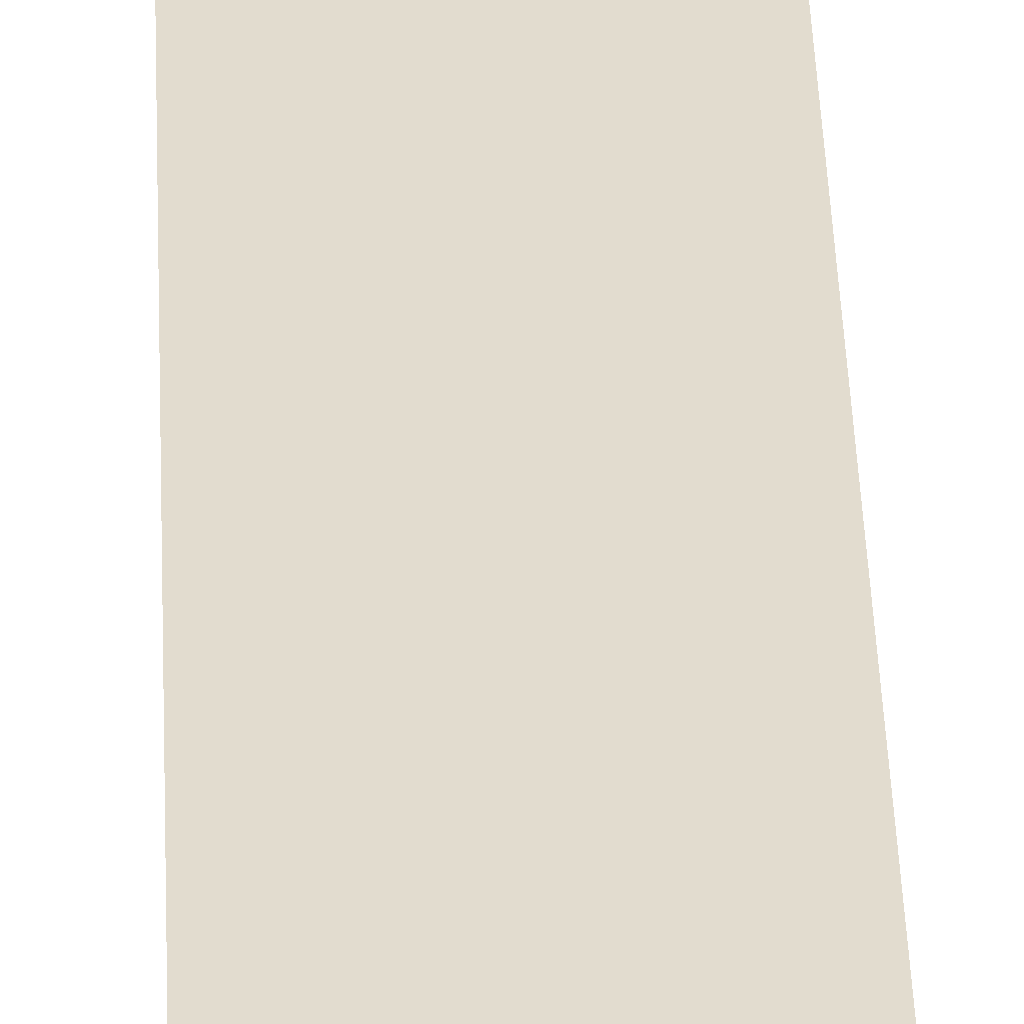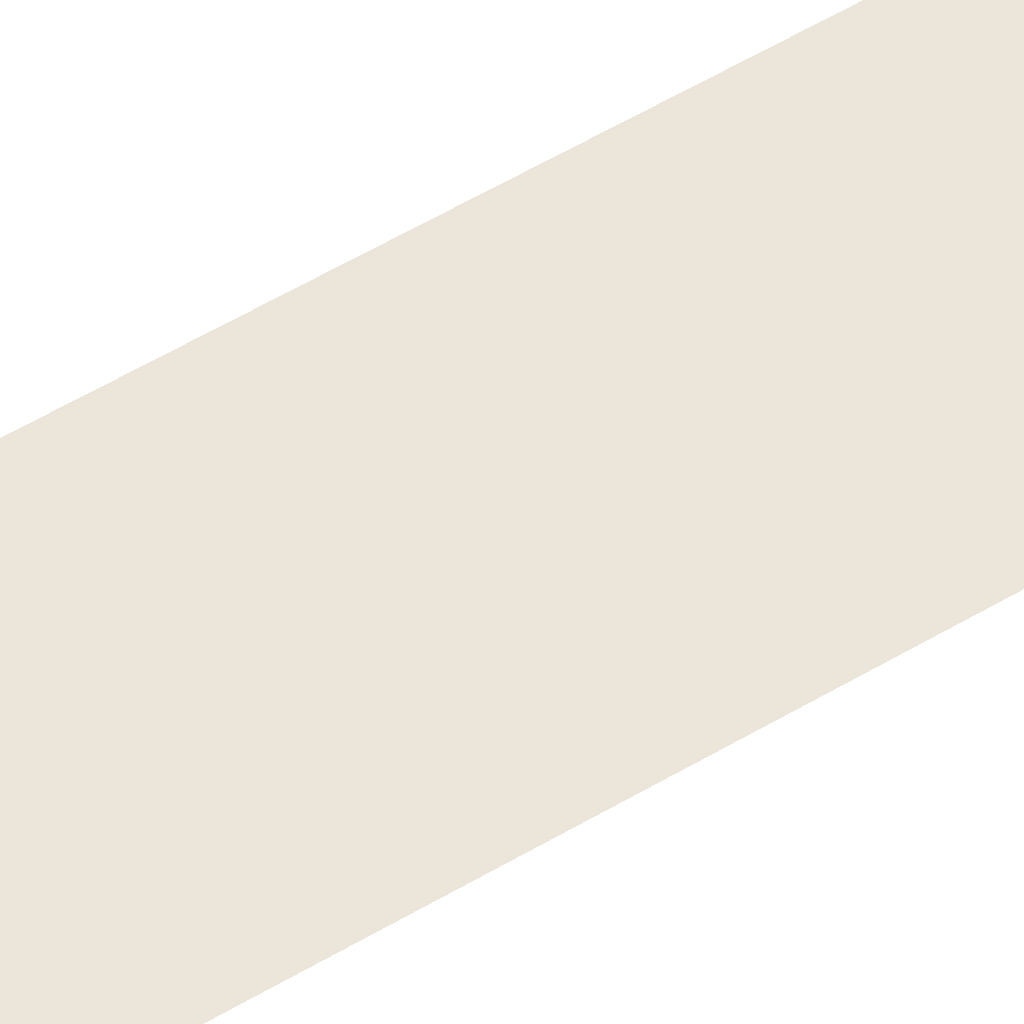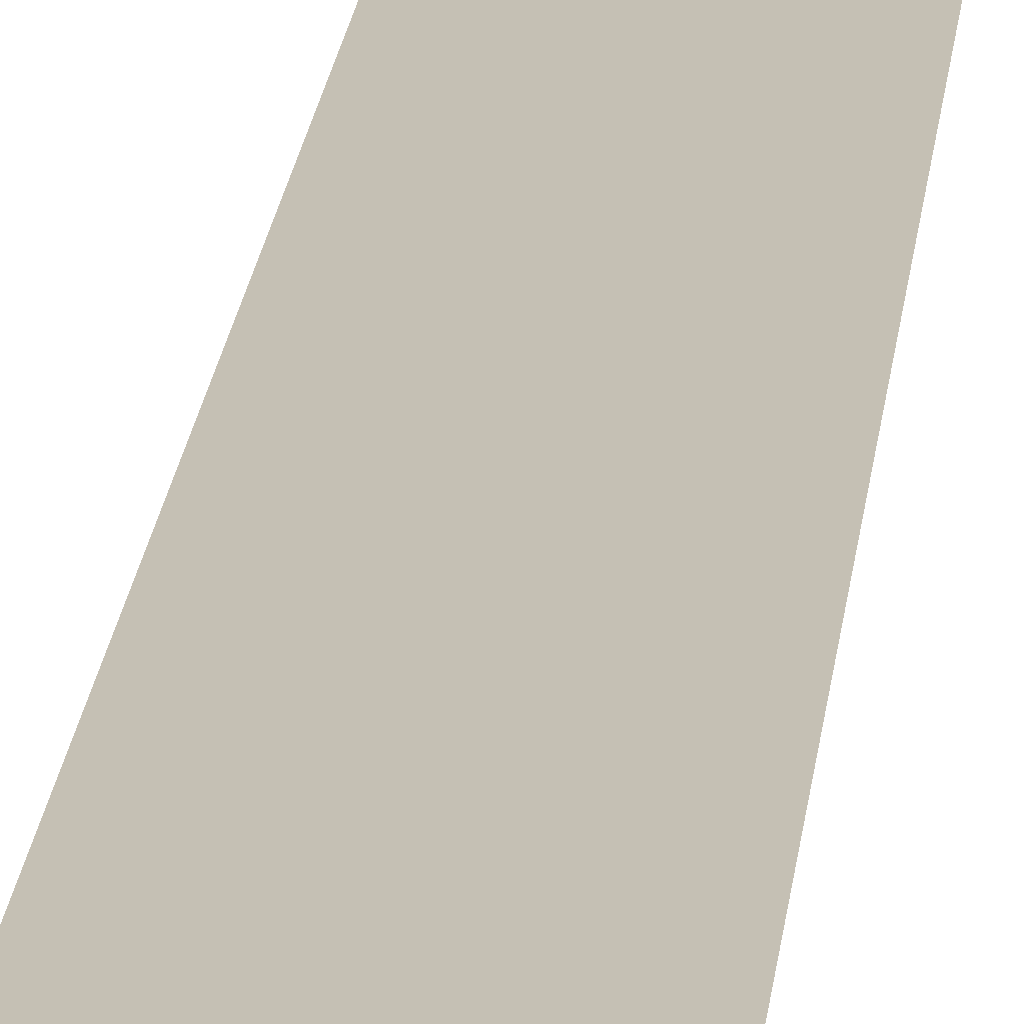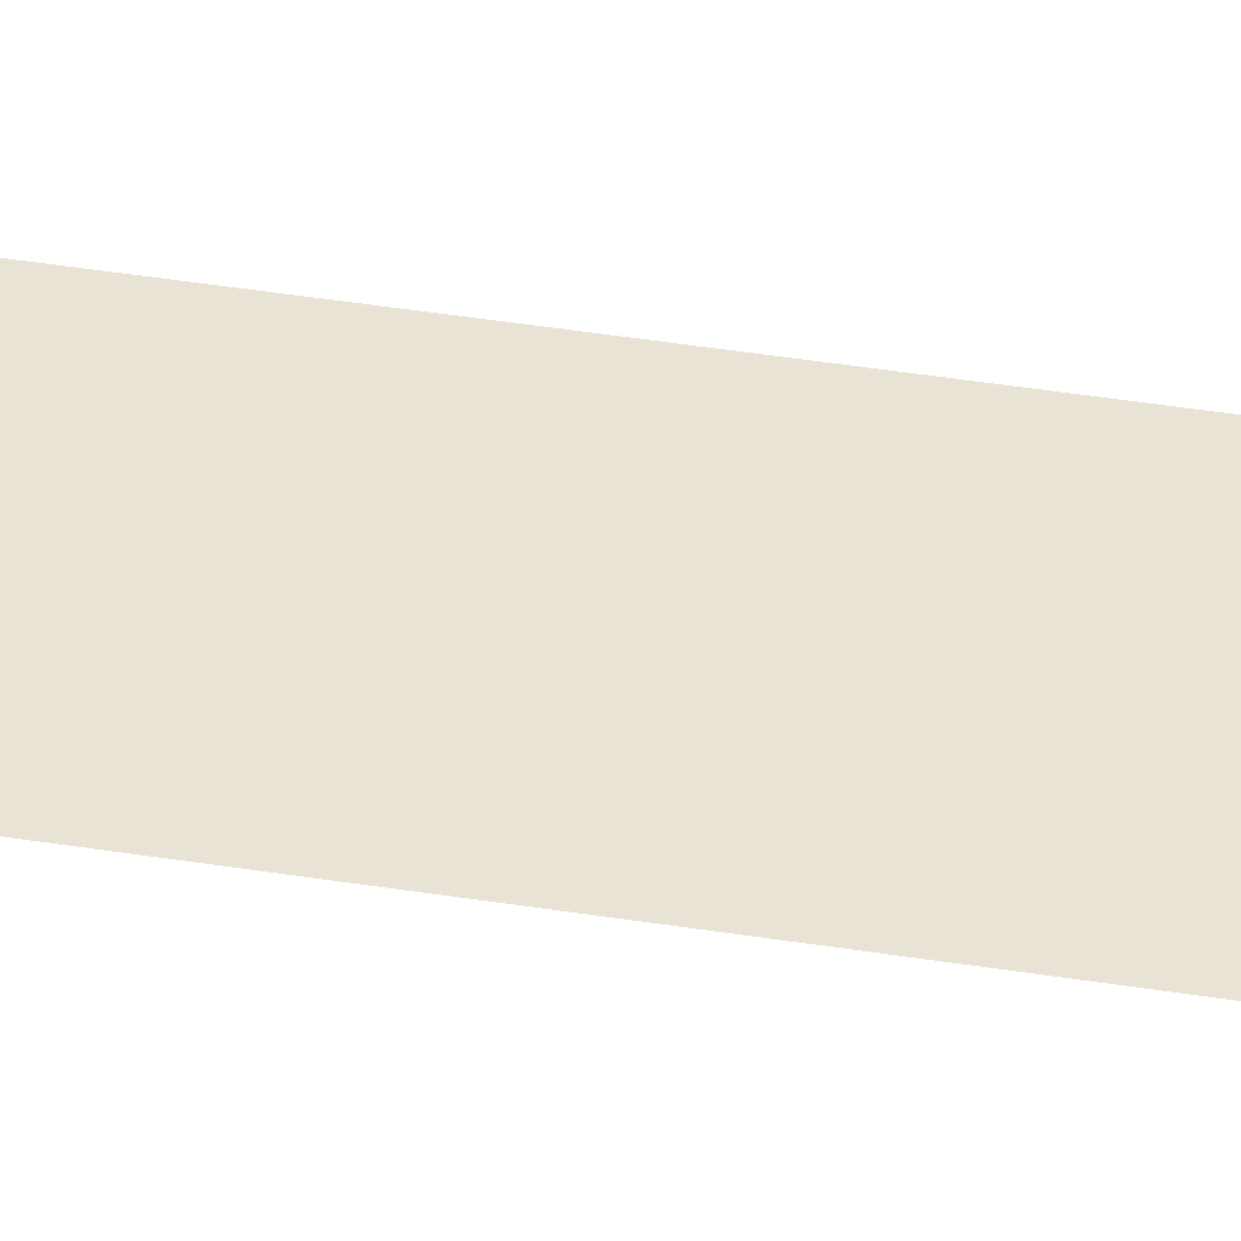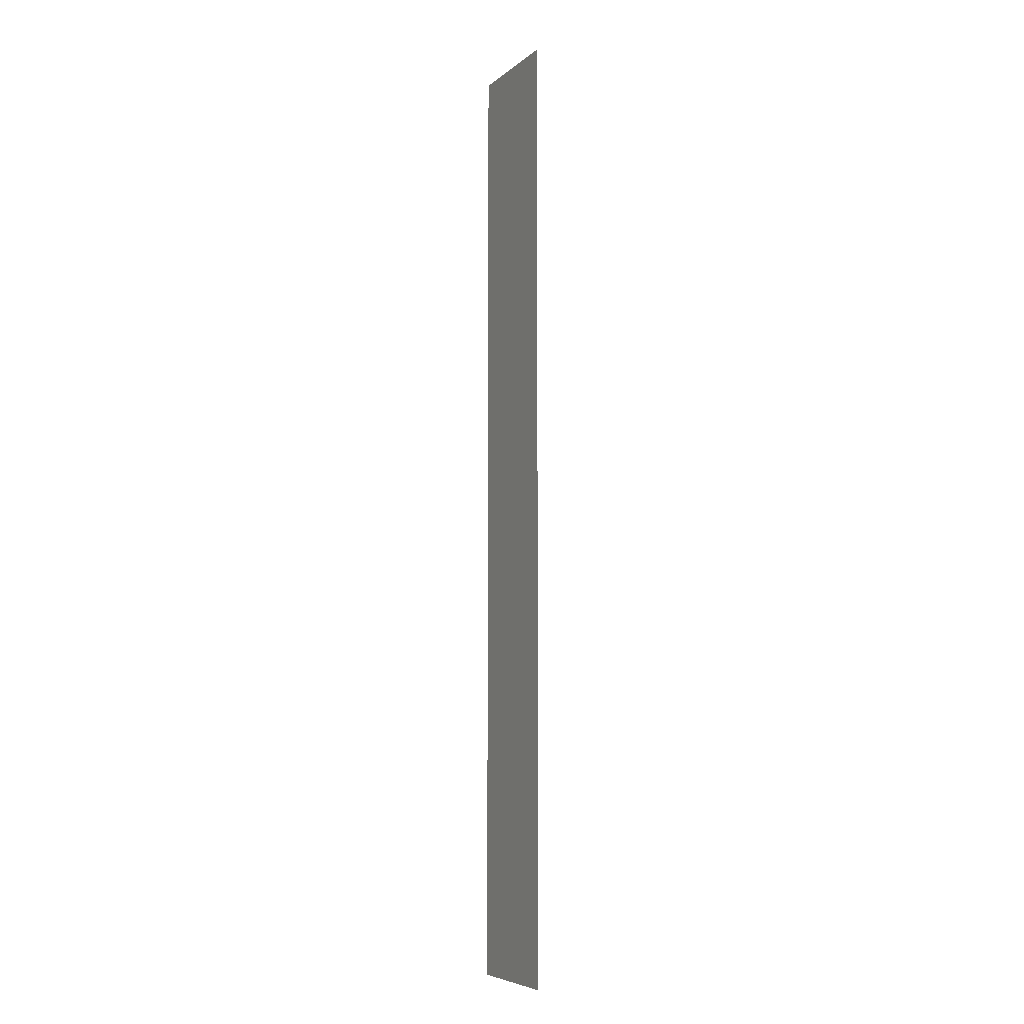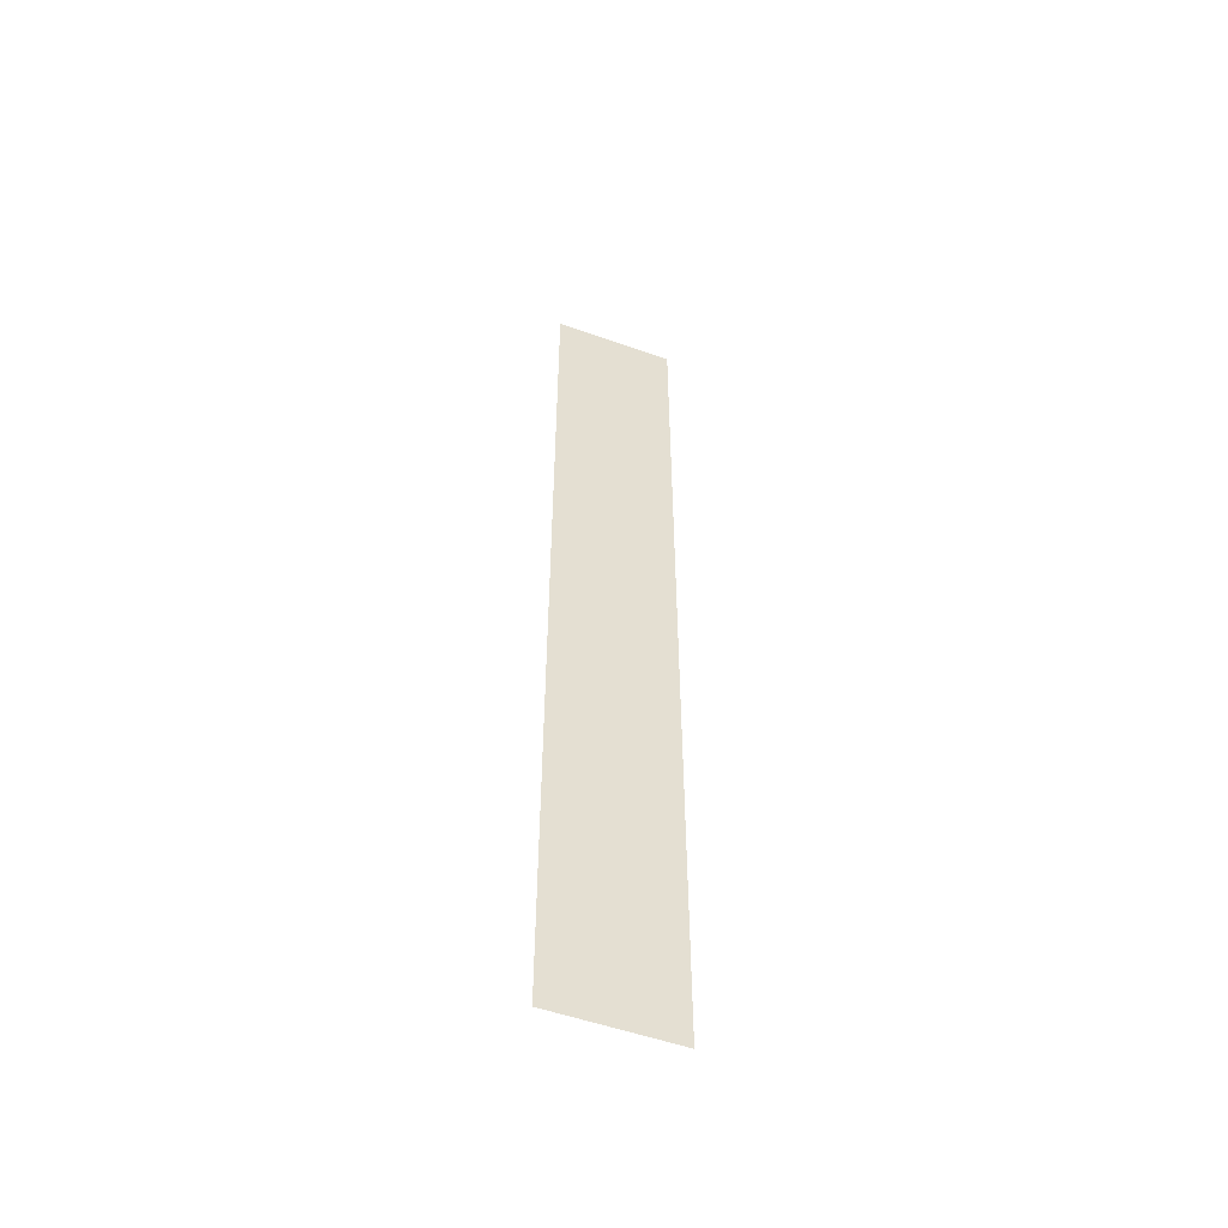
<metadata>
{"format":"obj","ext":"obj","renderer":"f3d","projection":"perspective","resolution":1024,"background":"white","views":[{"elev":34.7,"azim":-1.9,"up":"+Z"},{"elev":55.4,"azim":-122.2,"up":"+Z"},{"elev":18.3,"azim":-174.8,"up":"+Z"},{"elev":42.3,"azim":100.9,"up":"+Z"},{"elev":-6.5,"azim":64.4,"up":"+Y"},{"elev":-53.4,"azim":-20.8,"up":"+Y"}]}
</metadata>
<code>
v -4 -1 0
v -5 -1 0
v -5 0 0
v -4 0 0
v -5 -1 0
v -6 -1 0
v -6 0 0
v -5 0 0
v -4 -2 0
v -5 -2 0
v -5 -1 0
v -4 -1 0
v -5 -2 0
v -6 -2 0
v -6 -1 0
v -5 -1 0
v -4 -3 0
v -5 -3 0
v -5 -2 0
v -4 -2 0
v -5 -3 0
v -6 -3 0
v -6 -2 0
v -5 -2 0
v -4 -4 0
v -5 -4 0
v -5 -3 0
v -4 -3 0
v -5 -4 0
v -6 -4 0
v -6 -3 0
v -5 -3 0
v -4 -5 0
v -5 -5 0
v -5 -4 0
v -4 -4 0
v -5 -5 0
v -6 -5 0
v -6 -4 0
v -5 -4 0
v -4 -6 0
v -5 -6 0
v -5 -5 0
v -4 -5 0
v -5 -6 0
v -6 -6 0
v -6 -5 0
v -5 -5 0
v -4 -7 0
v -5 -7 0
v -5 -6 0
v -4 -6 0
v -5 -7 0
v -6 -7 0
v -6 -6 0
v -5 -6 0
v -4 -8 0
v -5 -8 0
v -5 -7 0
v -4 -7 0
v -5 -8 0
v -6 -8 0
v -6 -7 0
v -5 -7 0
v -4 -9 0
v -5 -9 0
v -5 -8 0
v -4 -8 0
v -5 -9 0
v -6 -9 0
v -6 -8 0
v -5 -8 0
v -4 -10 0
v -5 -10 0
v -5 -9 0
v -4 -9 0
v -5 -10 0
v -6 -10 0
v -6 -9 0
v -5 -9 0
v -4 -11 0
v -5 -11 0
v -5 -10 0
v -4 -10 0
v -5 -11 0
v -6 -11 0
v -6 -10 0
v -5 -10 0
v -4 -12 0
v -5 -12 0
v -5 -11 0
v -4 -11 0
v -5 -12 0
v -6 -12 0
v -6 -11 0
v -5 -11 0
v -4 -13 0
v -5 -13 0
v -5 -12 0
v -4 -12 0
v -5 -13 0
v -6 -13 0
v -6 -12 0
v -5 -12 0
v -4 -14 0
v -5 -14 0
v -5 -13 0
v -4 -13 0
v -5 -14 0
v -6 -14 0
v -6 -13 0
v -5 -13 0
v -4 -15 0
v -5 -15 0
v -5 -14 0
v -4 -14 0
v -5 -15 0
v -6 -15 0
v -6 -14 0
v -5 -14 0
v -4 -16 0
v -5 -16 0
v -5 -15 0
v -4 -15 0
v -5 -16 0
v -6 -16 0
v -6 -15 0
v -5 -15 0
g escenaNorte_2_mesh_0096
f 1 2 3 4
f 5 6 7 8
f 9 10 11 12
f 13 14 15 16
f 17 18 19 20
f 21 22 23 24
f 25 26 27 28
f 29 30 31 32
f 33 34 35 36
f 37 38 39 40
f 41 42 43 44
f 45 46 47 48
f 49 50 51 52
f 53 54 55 56
f 57 58 59 60
f 61 62 63 64
f 65 66 67 68
f 69 70 71 72
f 73 74 75 76
f 77 78 79 80
f 81 82 83 84
f 85 86 87 88
f 89 90 91 92
f 93 94 95 96
f 97 98 99 100
f 101 102 103 104
f 105 106 107 108
f 109 110 111 112
f 113 114 115 116
f 117 118 119 120
f 121 122 123 124
f 125 126 127 128

</code>
